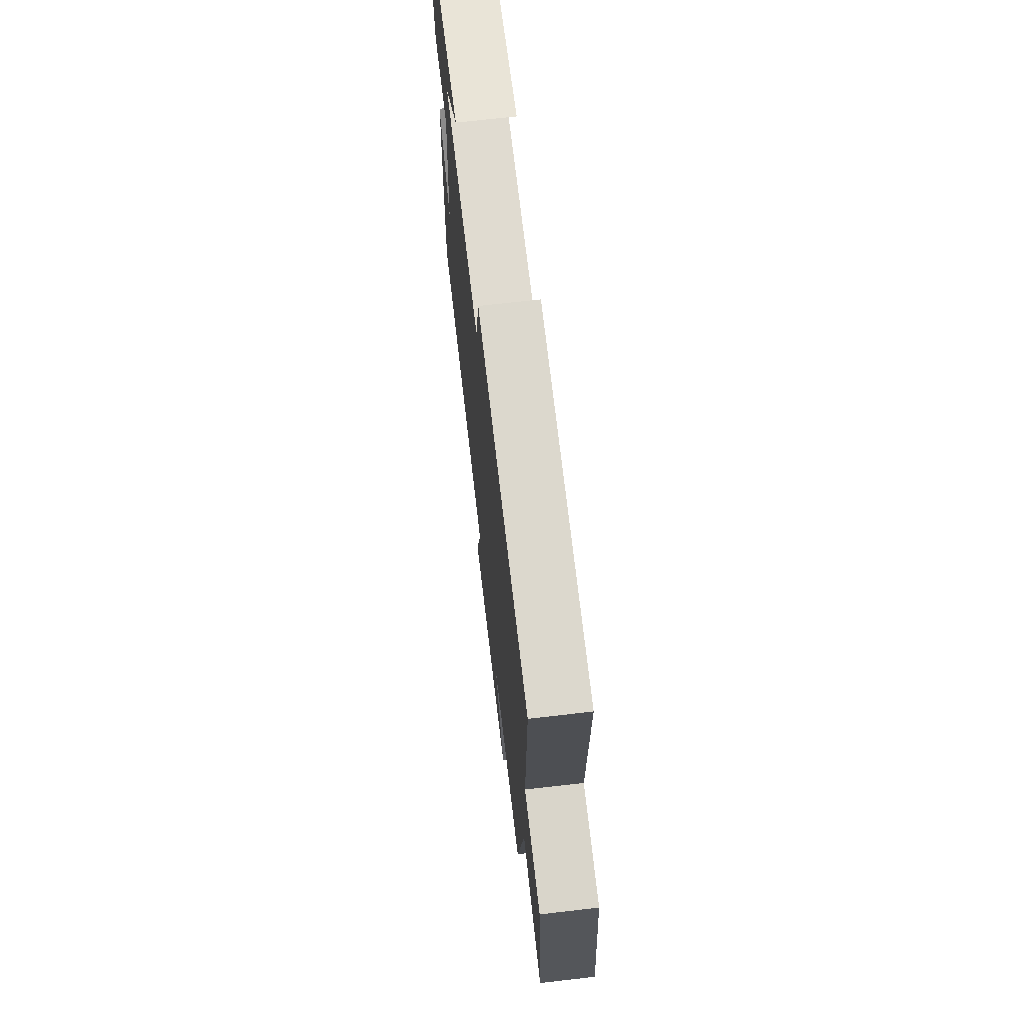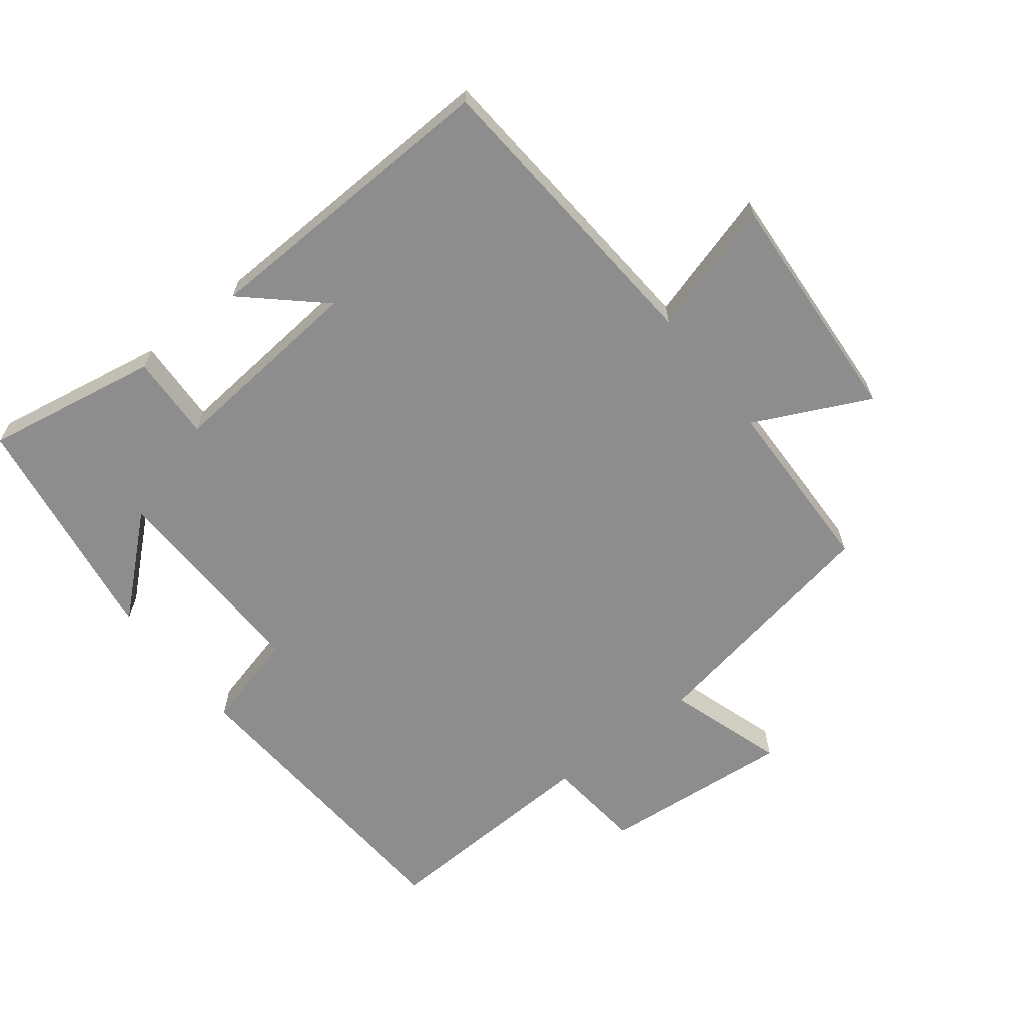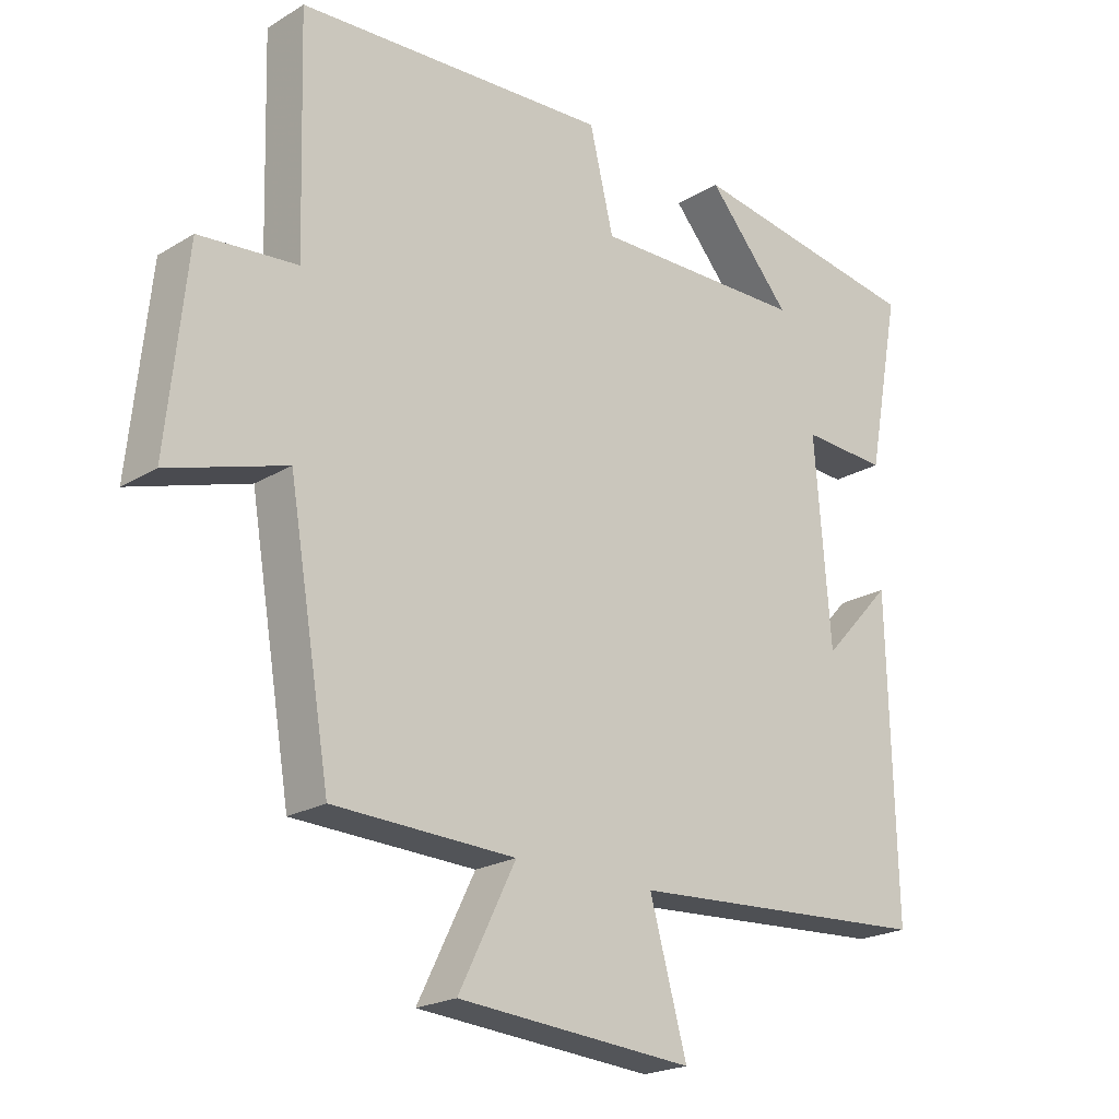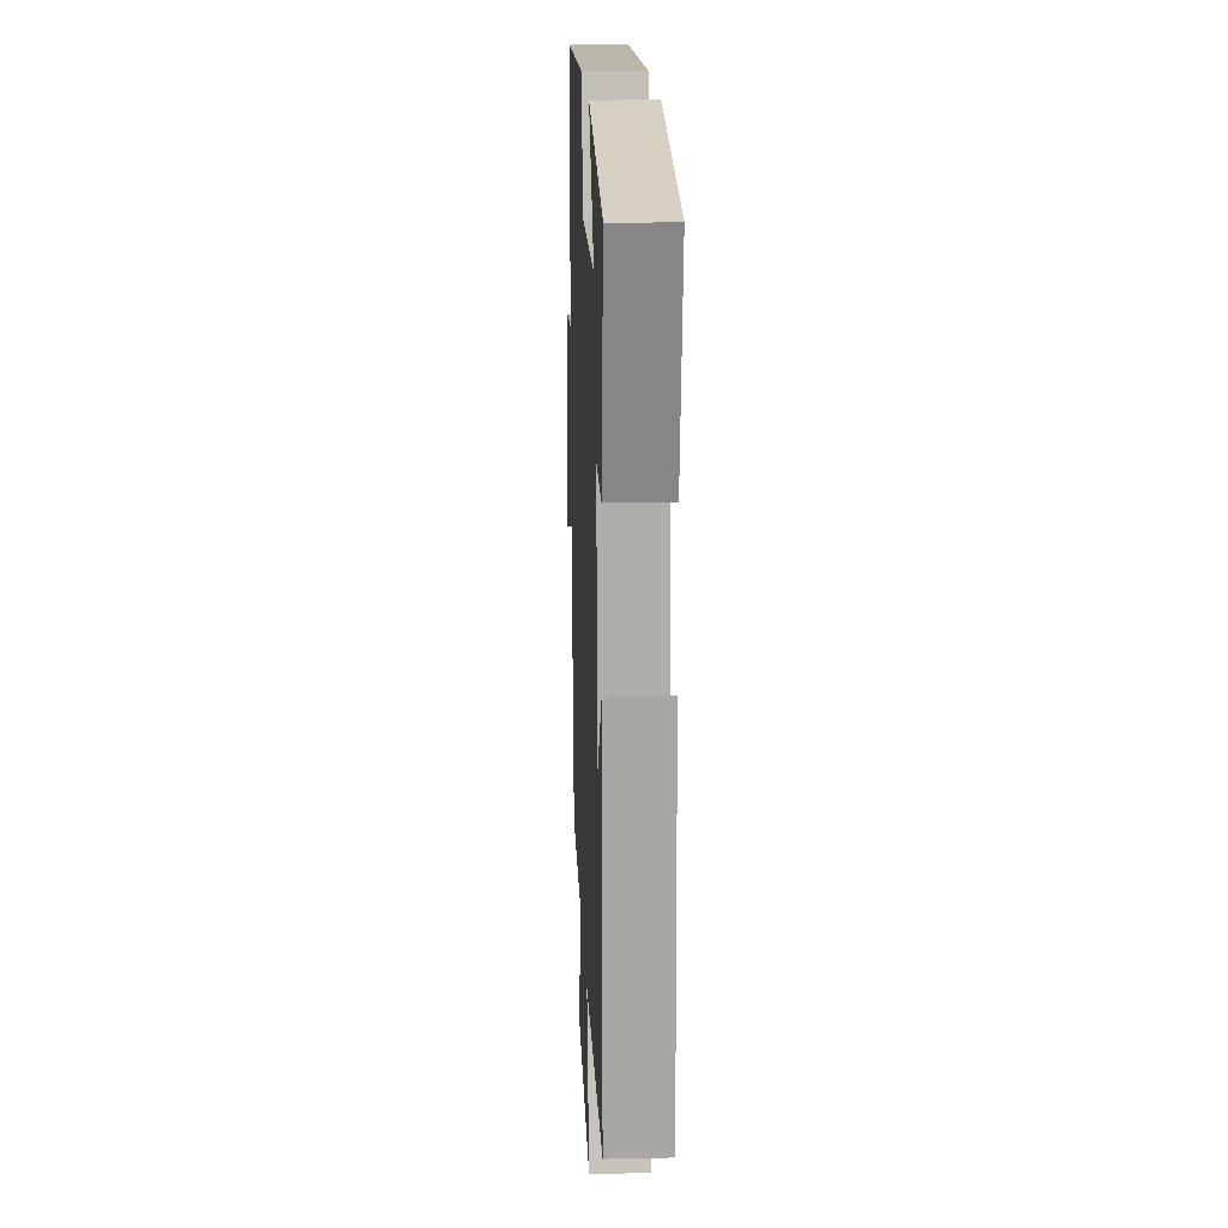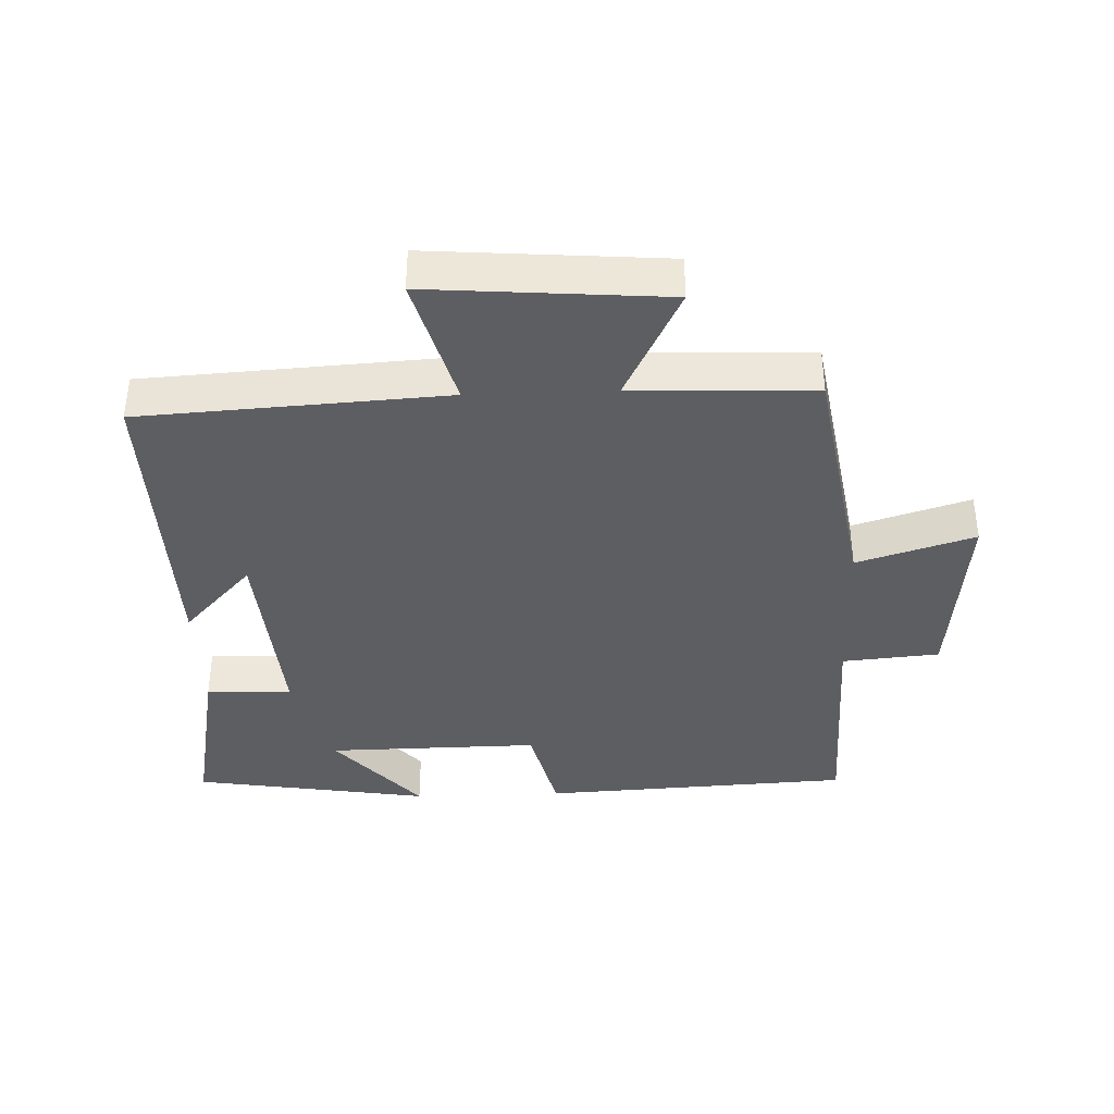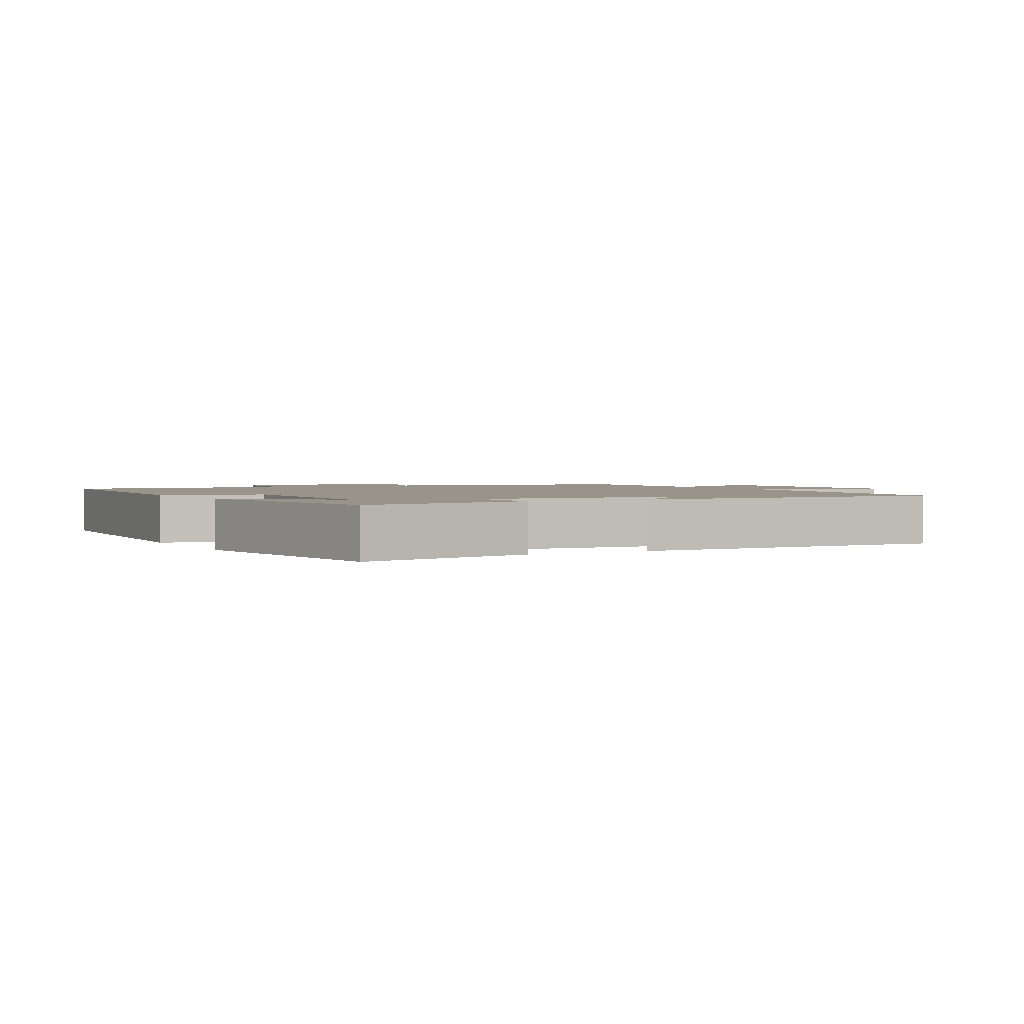
<metadata>
{"format":"obj","ext":"obj","renderer":"f3d","projection":"perspective","resolution":1024,"background":"white","views":[{"elev":69.5,"azim":-96.6,"up":"+Z"},{"elev":-64.6,"azim":128.6,"up":"+Y"},{"elev":-21.3,"azim":-43.0,"up":"+Z"},{"elev":17.2,"azim":87.6,"up":"+Z"},{"elev":-38.3,"azim":-177.9,"up":"+Y"},{"elev":1.9,"azim":61.7,"up":"+Y"}]}
</metadata>
<code>
v -0.51 0.07 0.475
v -0.04 0.07 0.5
v -0.004 0.07 0.351
v 0.318 0.07 0.355
v 0.192 0.07 0.5
v 0.55 0.07 0.442
v 0.5 0.07 0.179
v 0.371 0.07 0.186
v 0.395 0.07 -0.118
v 0.5 0.07 -0.005
v 0.511 0.07 -0.472
v 0.051 0.07 -0.5
v 0.107 0.07 -0.701
v -0.249 0.07 -0.673
v -0.163 0.07 -0.5
v -0.437 0.07 -0.49
v -0.5 0.07 -0.115
v -0.677 0.07 -0.17
v -0.647 0.07 0.12
v -0.5 0.07 0.133
v -0.51 0 0.475
v -0.04 0 0.5
v -0.004 0 0.351
v 0.318 0 0.355
v 0.192 0 0.5
v 0.55 0 0.442
v 0.5 0 0.179
v 0.371 0 0.186
v 0.395 0 -0.118
v 0.5 0 -0.005
v 0.511 0 -0.472
v 0.051 0 -0.5
v 0.107 0 -0.701
v -0.249 0 -0.673
v -0.163 0 -0.5
v -0.437 0 -0.49
v -0.5 0 -0.115
v -0.677 0 -0.17
v -0.647 0 0.12
v -0.5 0 0.133
f 17 18 19 20
f 15 16 17 20
f 1 2 3
f 20 1 3
f 15 20 3
f 12 13 14 15
f 12 15 3 4
f 9 10 11 12
f 8 9 12 4
f 7 8 4
f 4 5 6 7
f 40 39 38 37
f 40 37 36 35
f 23 22 21
f 23 21 40
f 23 40 35
f 35 34 33 32
f 24 23 35 32
f 32 31 30 29
f 24 32 29 28
f 24 28 27
f 27 26 25 24
f 1 21 22 2
f 2 22 23 3
f 3 23 24 4
f 4 24 25 5
f 5 25 26 6
f 6 26 27 7
f 7 27 28 8
f 8 28 29 9
f 9 29 30 10
f 10 30 31 11
f 11 31 32 12
f 12 32 33 13
f 13 33 34 14
f 14 34 35 15
f 15 35 36 16
f 16 36 37 17
f 17 37 38 18
f 18 38 39 19
f 19 39 40 20
f 20 40 21 1

</code>
